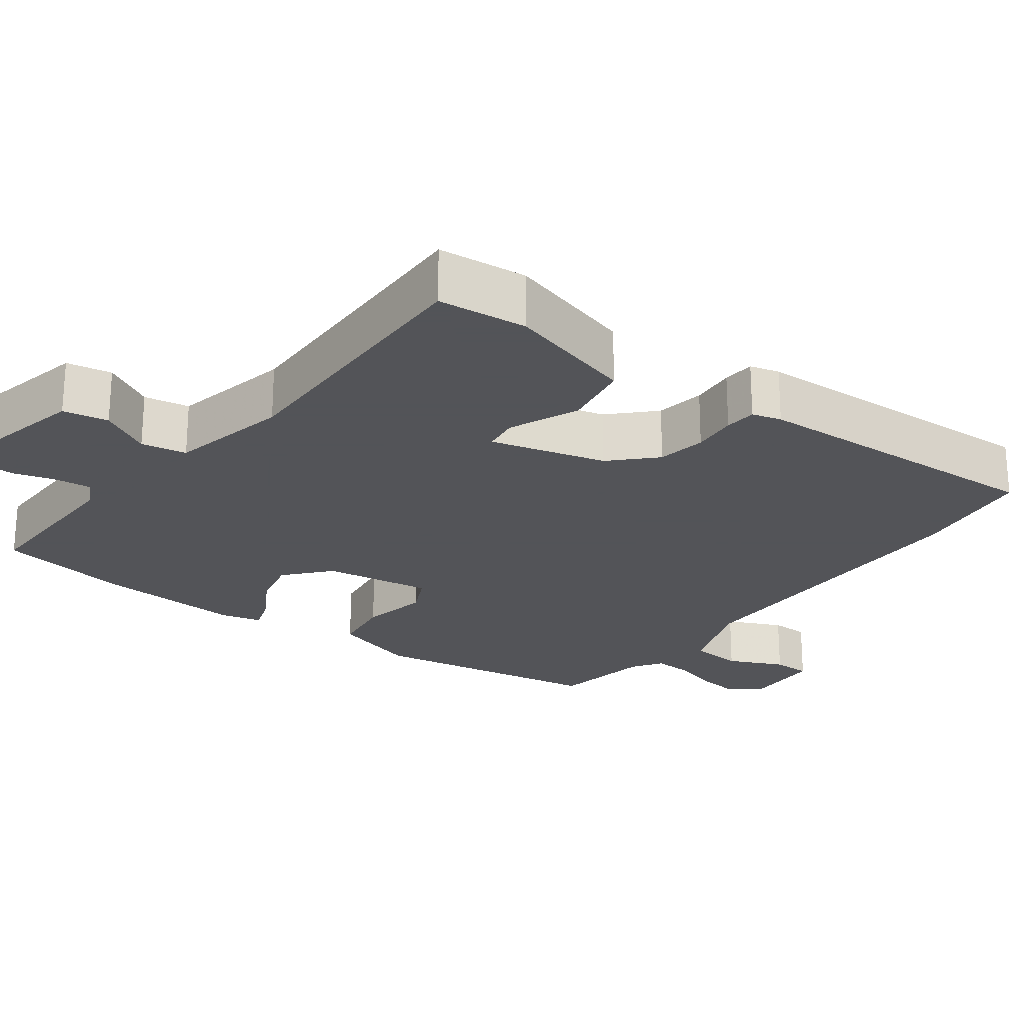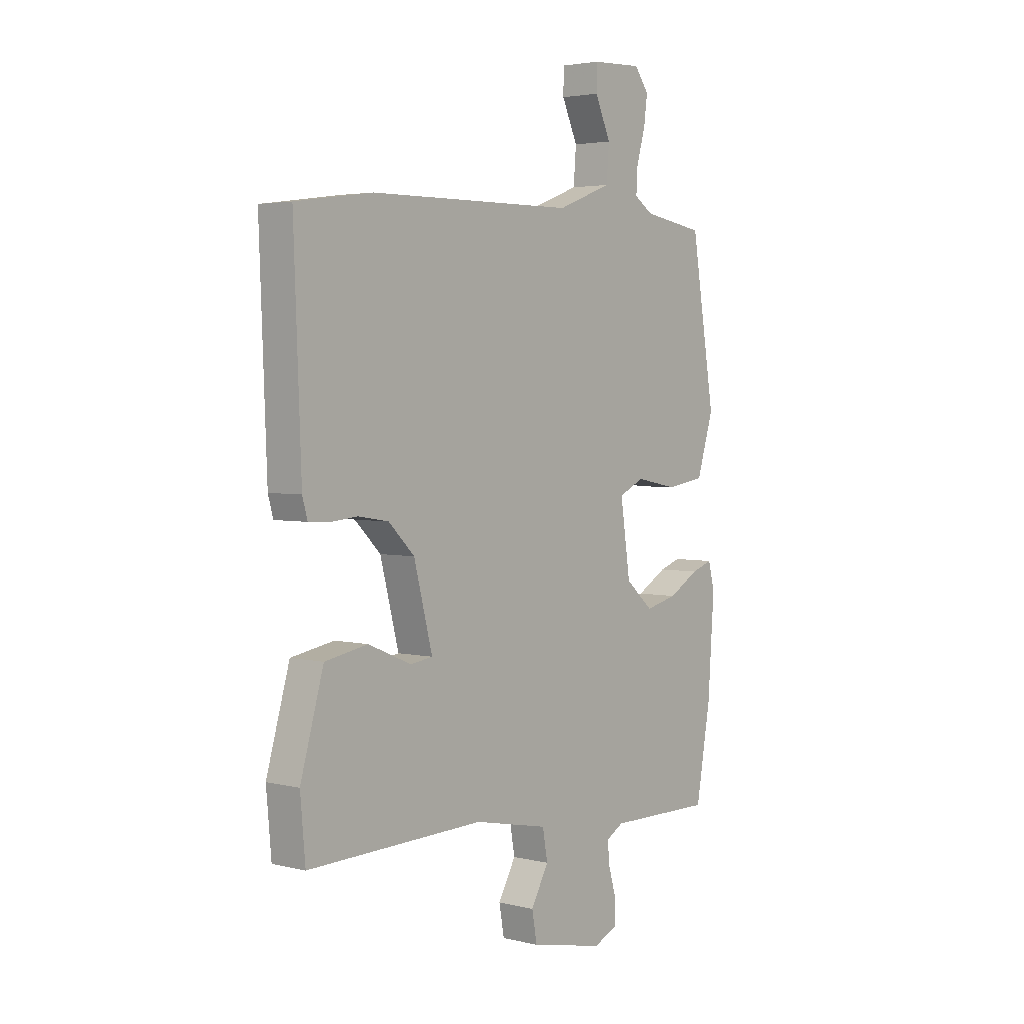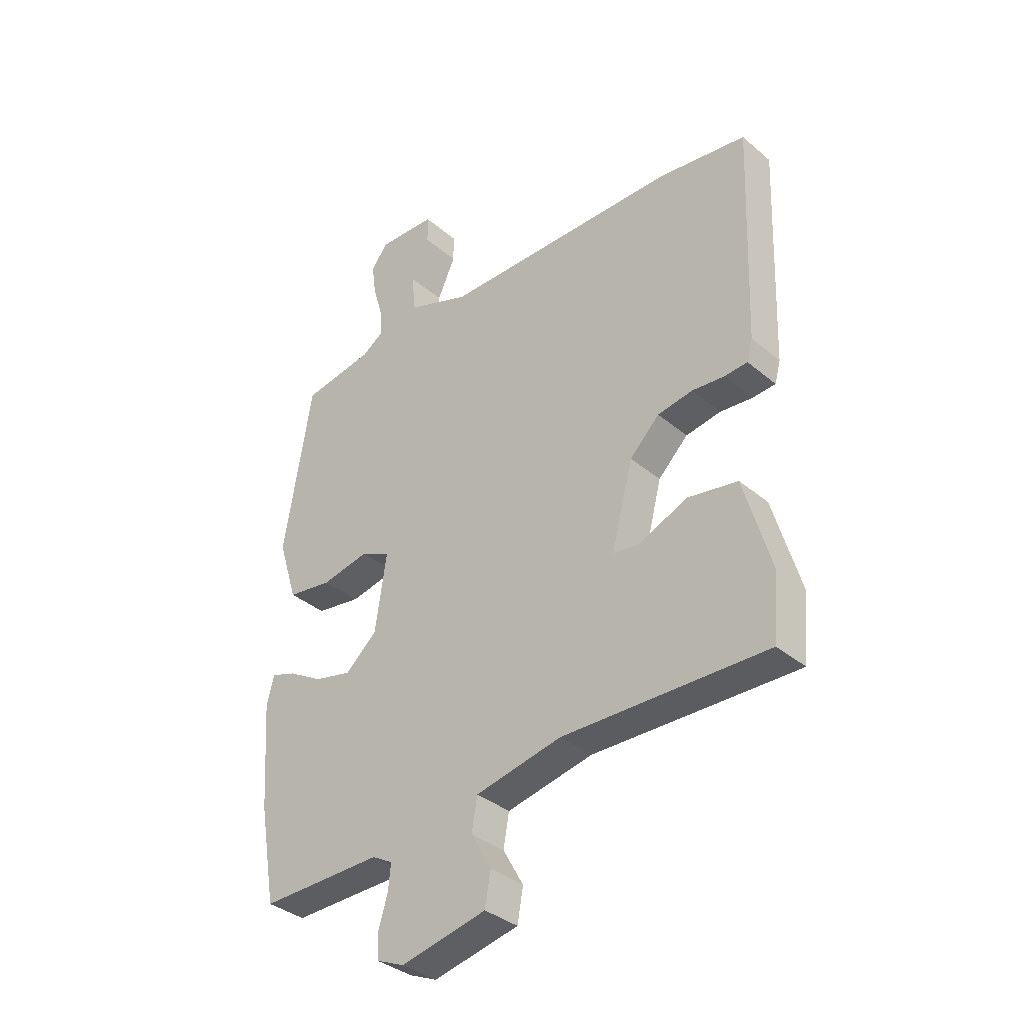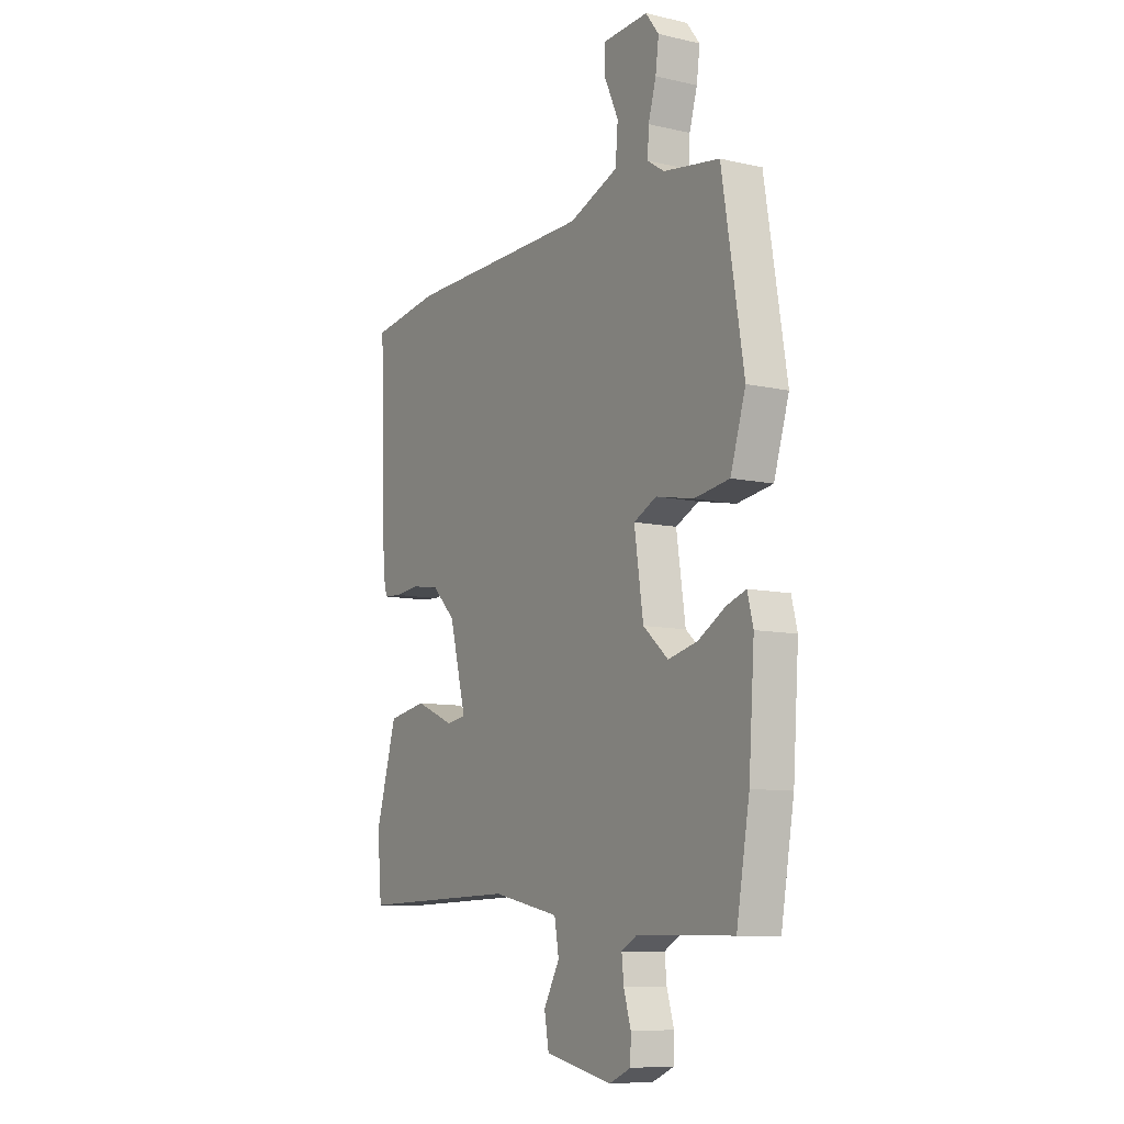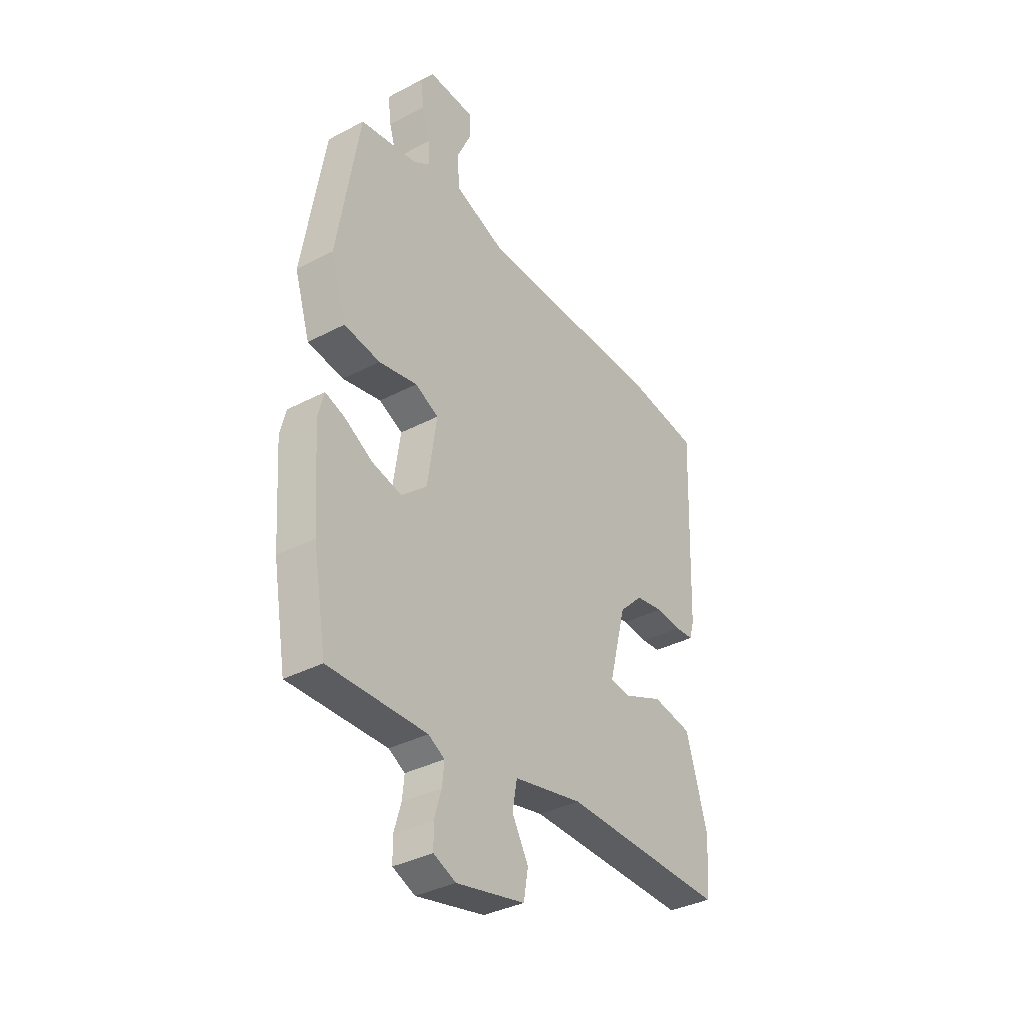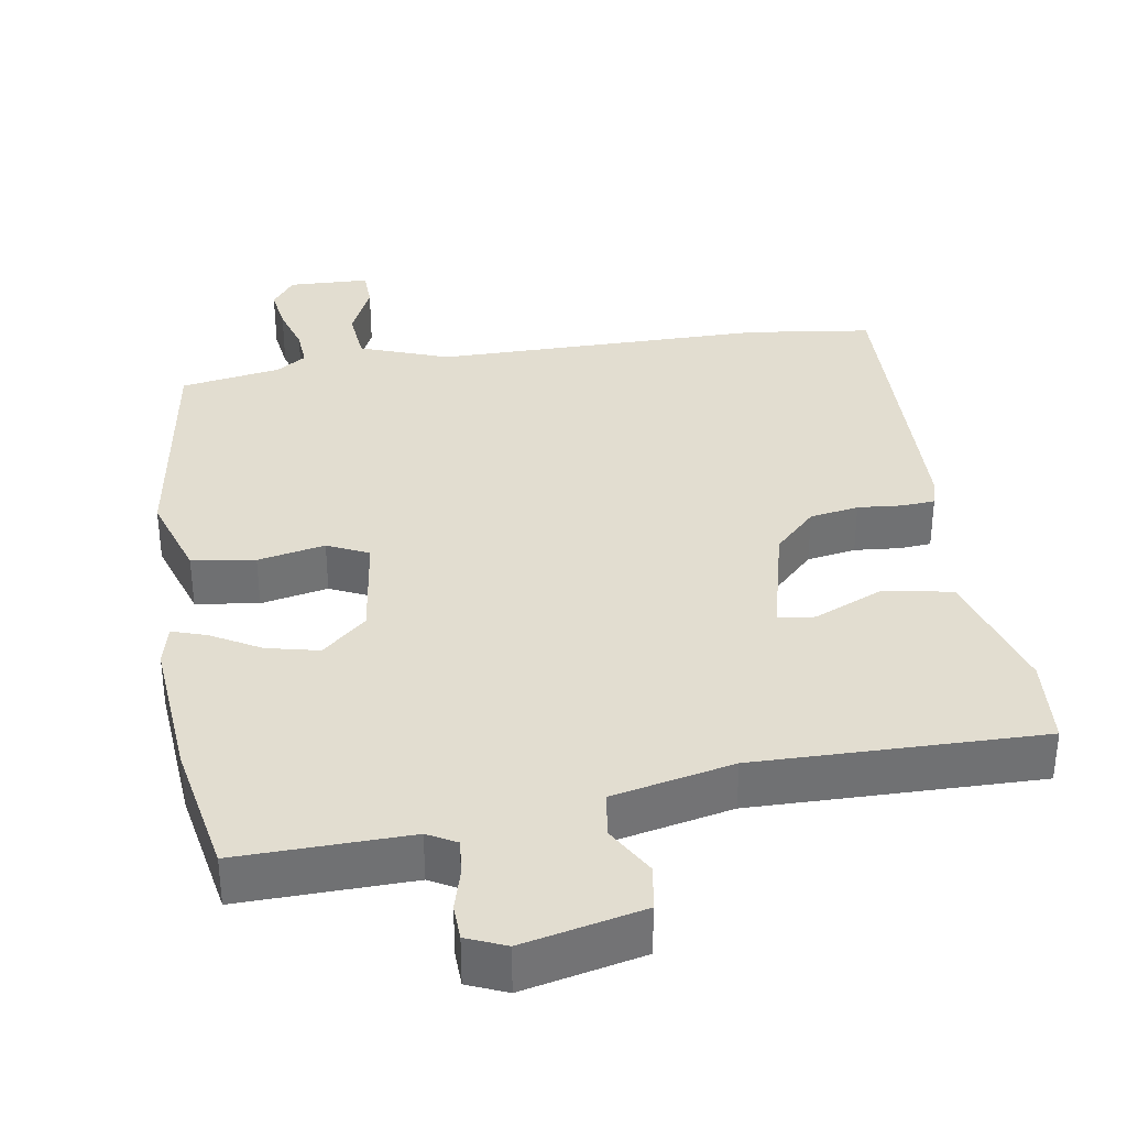
<metadata>
{"format":"obj","ext":"obj","renderer":"f3d","projection":"perspective","resolution":1024,"background":"white","views":[{"elev":-23.4,"azim":-126.8,"up":"+Y"},{"elev":3.4,"azim":-50.8,"up":"+Z"},{"elev":-35.9,"azim":-137.7,"up":"+Z"},{"elev":-9.3,"azim":59.1,"up":"+Z"},{"elev":-35.8,"azim":124.7,"up":"+Z"},{"elev":35.2,"azim":170.3,"up":"+Y"}]}
</metadata>
<code>
v -0.511 0.07 -0.468
v -0.522 0.07 -0.345
v -0.471 0.07 -0.167
v -0.376 0.07 -0.15
v -0.281 0.07 -0.19
v -0.232 0.07 -0.183
v -0.273 0.07 -0.025
v -0.33 0.07 0.031
v -0.397 0.07 0.042
v -0.459 0.07 0.036
v -0.503 0.07 0.039
v -0.514 0.07 0.079
v -0.53 0.07 0.496
v -0.361 0.07 0.52
v 0.094 0.07 0.525
v 0.215 0.07 0.571
v 0.221 0.07 0.644
v 0.186 0.07 0.72
v 0.187 0.07 0.773
v 0.298 0.07 0.778
v 0.33 0.07 0.736
v 0.322 0.07 0.676
v 0.303 0.07 0.611
v 0.3 0.07 0.558
v 0.341 0.07 0.531
v 0.478 0.07 0.509
v 0.531 0.07 0.187
v 0.494 0.07 0.068
v 0.408 0.07 0.055
v 0.316 0.07 0.073
v 0.26 0.07 0.046
v 0.282 0.07 -0.102
v 0.343 0.07 -0.155
v 0.414 0.07 -0.138
v 0.481 0.07 -0.099
v 0.528 0.07 -0.083
v 0.542 0.07 -0.138
v 0.528 0.07 -0.34
v 0.496 0.07 -0.524
v 0.262 0.07 -0.521
v 0.223 0.07 -0.543
v 0.228 0.07 -0.591
v 0.245 0.07 -0.649
v 0.244 0.07 -0.698
v 0.191 0.07 -0.721
v 0.027 0.07 -0.686
v 0.016 0.07 -0.624
v 0.055 0.07 -0.554
v 0.044 0.07 -0.492
v -0.121 0.07 -0.458
v -0.511 0 -0.468
v -0.522 0 -0.345
v -0.471 0 -0.167
v -0.376 0 -0.15
v -0.281 0 -0.19
v -0.232 0 -0.183
v -0.273 0 -0.025
v -0.33 0 0.031
v -0.397 0 0.042
v -0.459 0 0.036
v -0.503 0 0.039
v -0.514 0 0.079
v -0.53 0 0.496
v -0.361 0 0.52
v 0.094 0 0.525
v 0.215 0 0.571
v 0.221 0 0.644
v 0.186 0 0.72
v 0.187 0 0.773
v 0.298 0 0.778
v 0.33 0 0.736
v 0.322 0 0.676
v 0.303 0 0.611
v 0.3 0 0.558
v 0.341 0 0.531
v 0.478 0 0.509
v 0.531 0 0.187
v 0.494 0 0.068
v 0.408 0 0.055
v 0.316 0 0.073
v 0.26 0 0.046
v 0.282 0 -0.102
v 0.343 0 -0.155
v 0.414 0 -0.138
v 0.481 0 -0.099
v 0.528 0 -0.083
v 0.542 0 -0.138
v 0.528 0 -0.34
v 0.496 0 -0.524
v 0.262 0 -0.521
v 0.223 0 -0.543
v 0.228 0 -0.591
v 0.245 0 -0.649
v 0.244 0 -0.698
v 0.191 0 -0.721
v 0.027 0 -0.686
v 0.016 0 -0.624
v 0.055 0 -0.554
v 0.044 0 -0.492
v -0.121 0 -0.458
f 46 47 48
f 45 46 48
f 44 45 48
f 43 44 48
f 42 43 48
f 41 42 48 49
f 40 41 49
f 40 49 50
f 39 40 50
f 38 39 50
f 37 38 50
f 36 37 50
f 35 36 50
f 34 35 50
f 28 29 30
f 27 28 30
f 26 27 30
f 25 26 30
f 24 25 30 31
f 23 24 31
f 21 22 23
f 20 21 23
f 19 20 23
f 18 19 23
f 17 18 23
f 16 17 23 31
f 15 16 31
f 13 14 15
f 12 13 15
f 11 12 15
f 10 11 15
f 9 10 15
f 8 9 15 31
f 7 8 31 32
f 3 4 5
f 2 3 5
f 1 2 5
f 50 1 5
f 50 5 6
f 33 34 50
f 32 33 50
f 7 32 50
f 6 7 50
f 98 97 96
f 98 96 95
f 98 95 94
f 98 94 93
f 98 93 92
f 99 98 92 91
f 99 91 90
f 100 99 90
f 100 90 89
f 100 89 88
f 100 88 87
f 100 87 86
f 100 86 85
f 100 85 84
f 80 79 78
f 80 78 77
f 80 77 76
f 80 76 75
f 81 80 75 74
f 81 74 73
f 73 72 71
f 73 71 70
f 73 70 69
f 73 69 68
f 73 68 67
f 81 73 67 66
f 81 66 65
f 65 64 63
f 65 63 62
f 65 62 61
f 65 61 60
f 65 60 59
f 81 65 59 58
f 82 81 58 57
f 55 54 53
f 55 53 52
f 55 52 51
f 55 51 100
f 56 55 100
f 100 84 83
f 100 83 82
f 100 82 57
f 100 57 56
f 1 51 52 2
f 2 52 53 3
f 3 53 54 4
f 4 54 55 5
f 5 55 56 6
f 6 56 57 7
f 7 57 58 8
f 8 58 59 9
f 9 59 60 10
f 10 60 61 11
f 11 61 62 12
f 12 62 63 13
f 13 63 64 14
f 14 64 65 15
f 15 65 66 16
f 16 66 67 17
f 17 67 68 18
f 18 68 69 19
f 19 69 70 20
f 20 70 71 21
f 21 71 72 22
f 22 72 73 23
f 23 73 74 24
f 24 74 75 25
f 25 75 76 26
f 26 76 77 27
f 27 77 78 28
f 28 78 79 29
f 29 79 80 30
f 30 80 81 31
f 31 81 82 32
f 32 82 83 33
f 33 83 84 34
f 34 84 85 35
f 35 85 86 36
f 36 86 87 37
f 37 87 88 38
f 38 88 89 39
f 39 89 90 40
f 40 90 91 41
f 41 91 92 42
f 42 92 93 43
f 43 93 94 44
f 44 94 95 45
f 45 95 96 46
f 46 96 97 47
f 47 97 98 48
f 48 98 99 49
f 49 99 100 50
f 50 100 51 1

</code>
